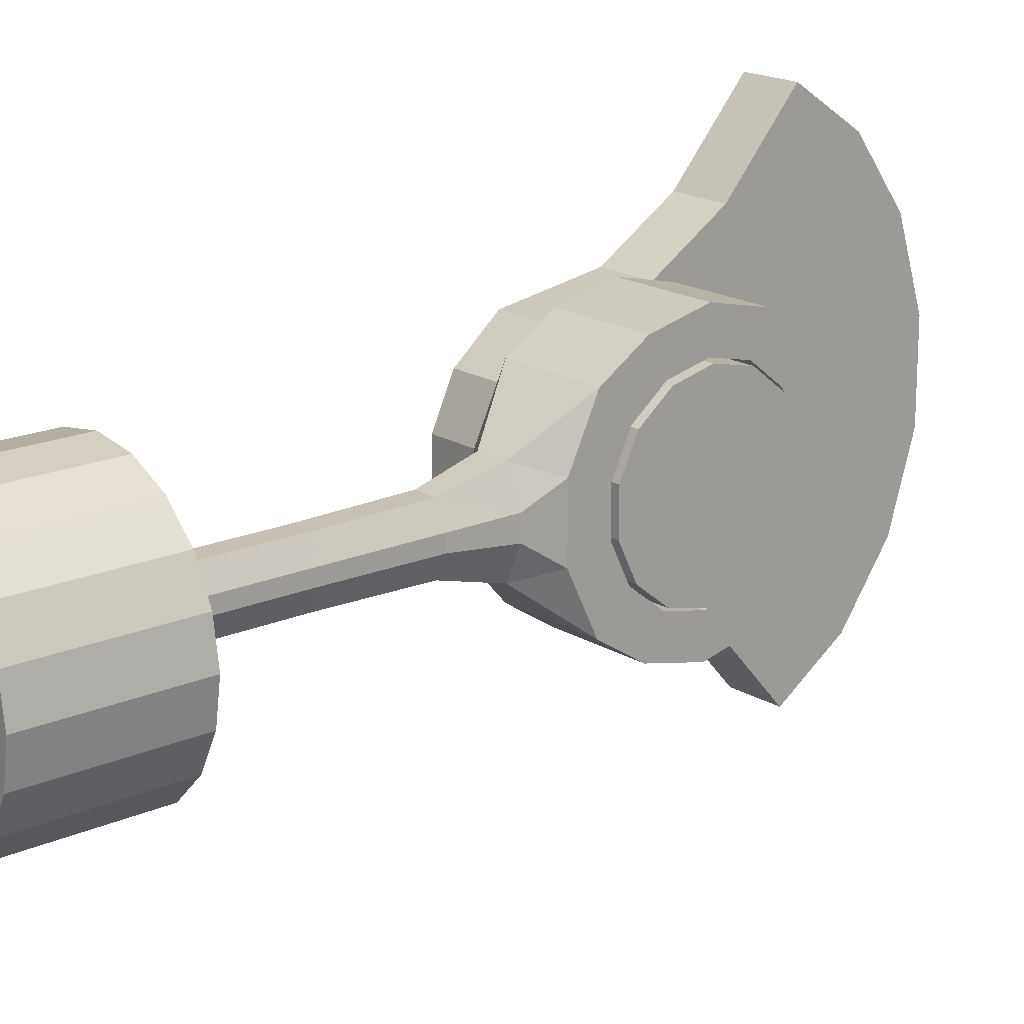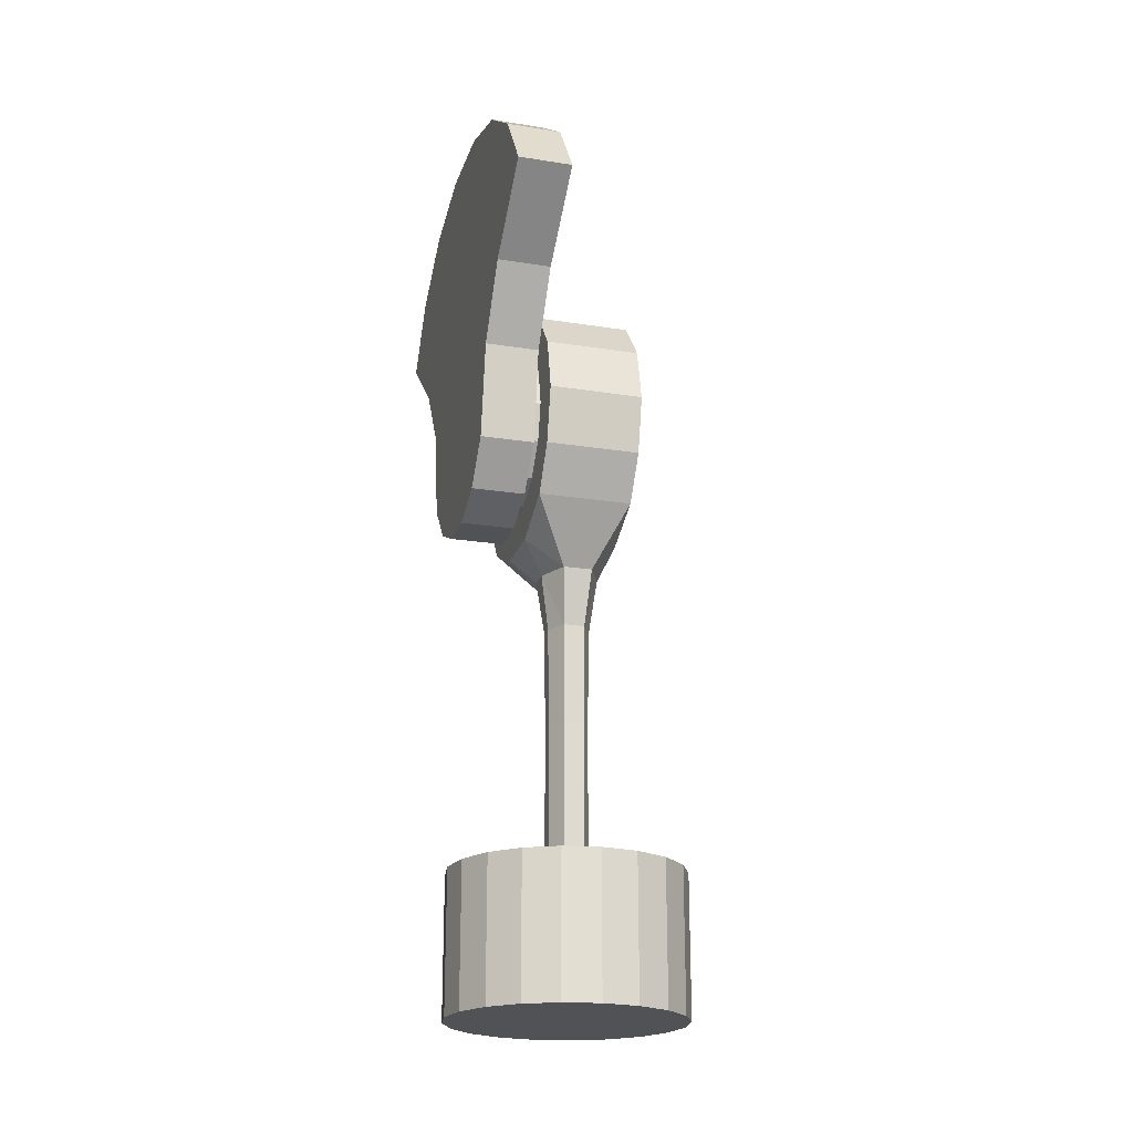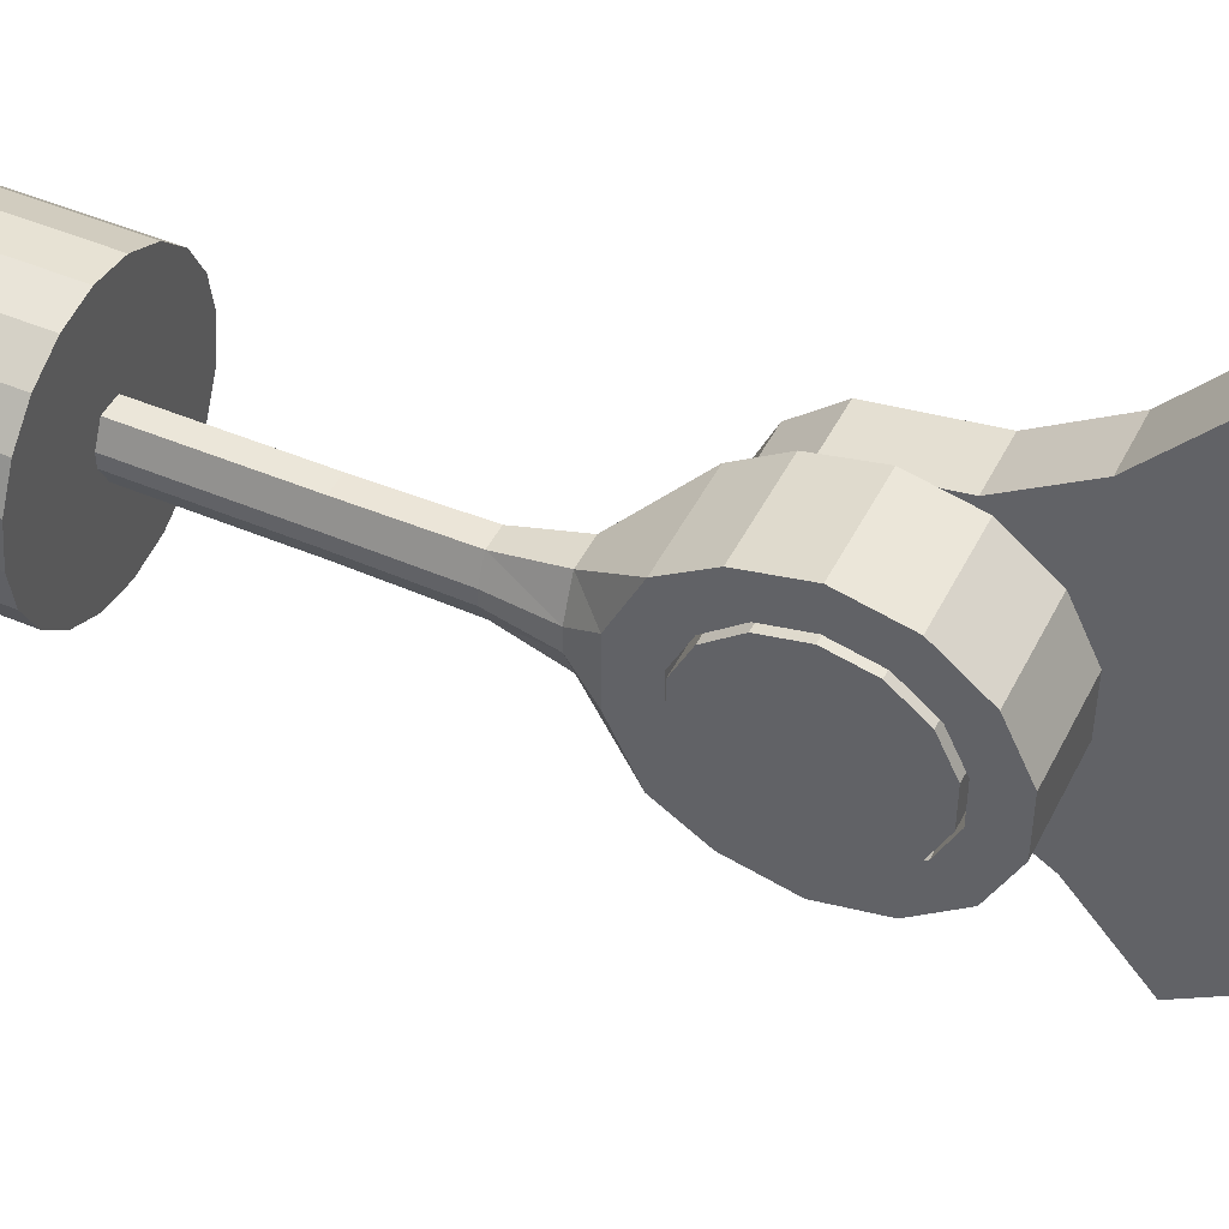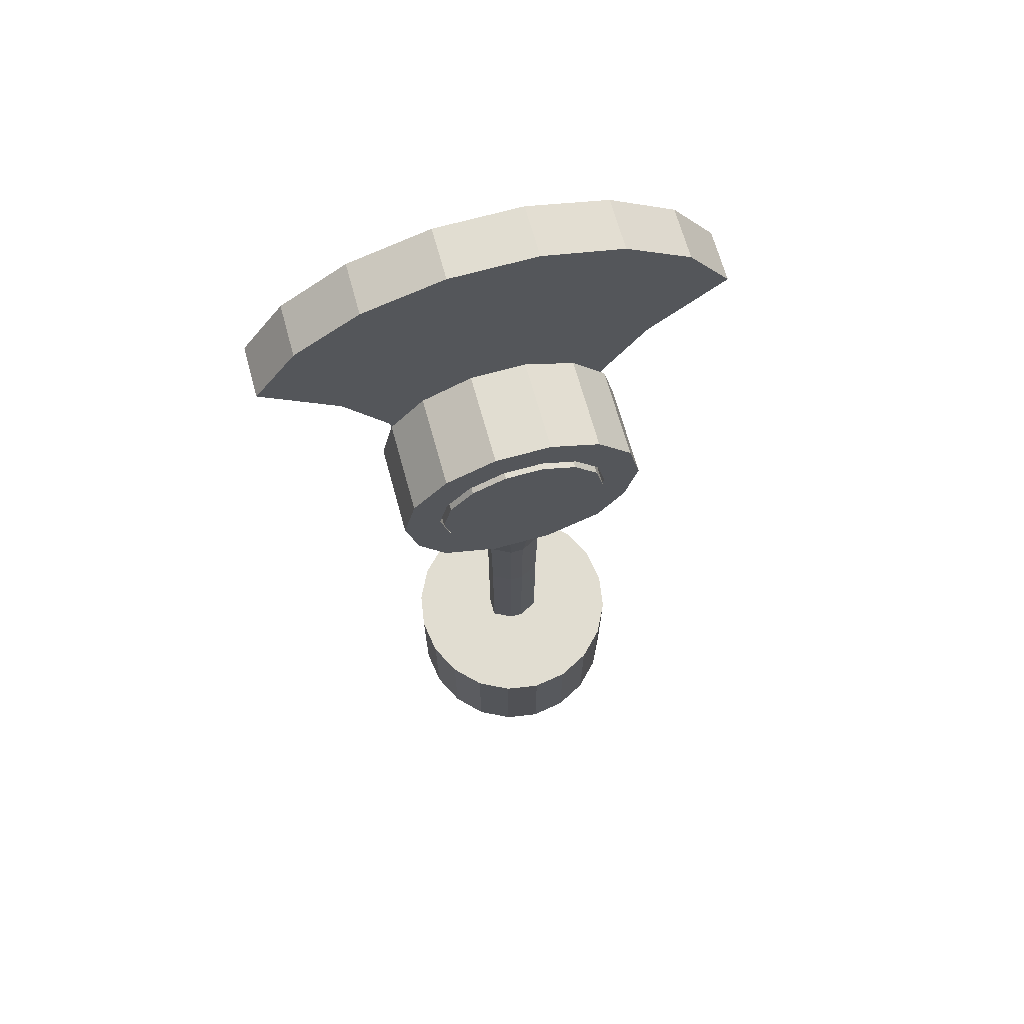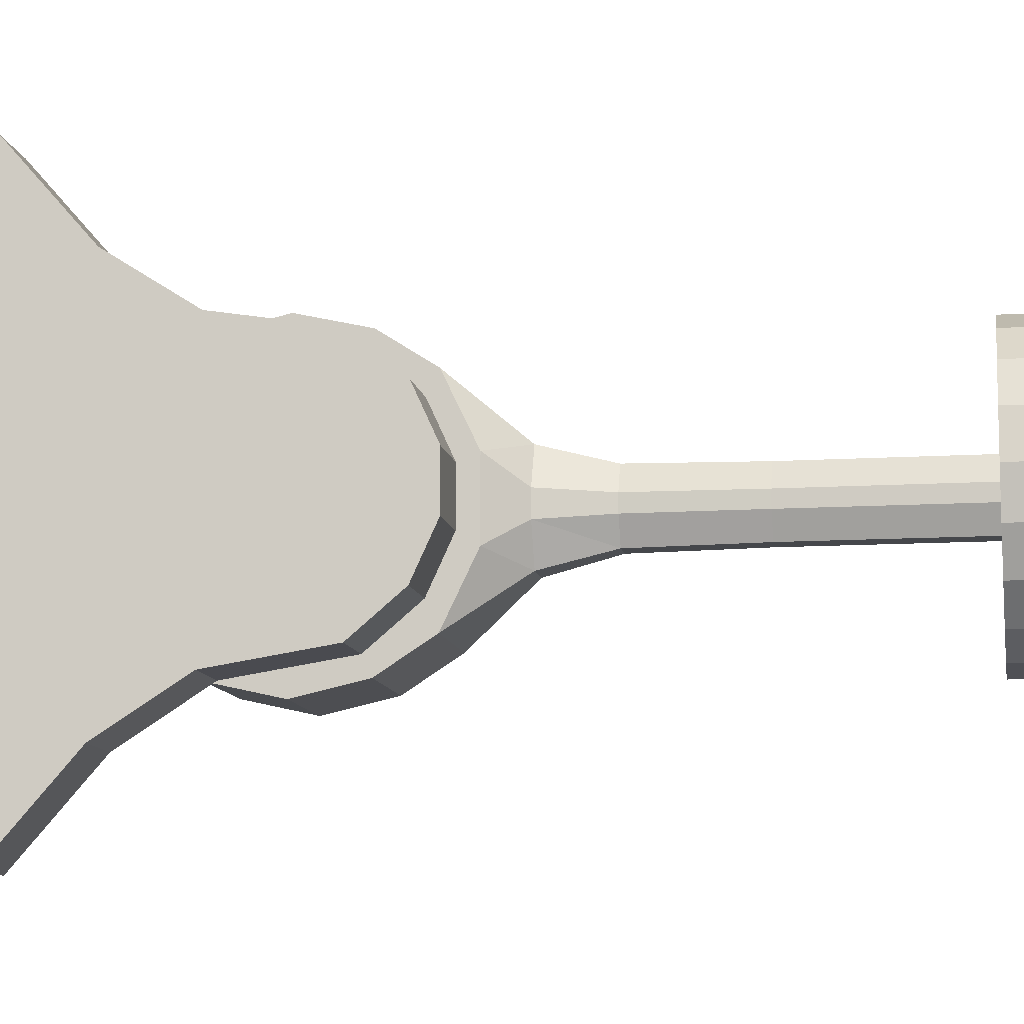
<metadata>
{"format":"obj","ext":"obj","renderer":"f3d","projection":"perspective","resolution":1024,"background":"white","views":[{"elev":18.1,"azim":49.5,"up":"+Z"},{"elev":-21.3,"azim":-15.8,"up":"+Y"},{"elev":47.1,"azim":115.7,"up":"+Z"},{"elev":68.8,"azim":74.5,"up":"+Y"},{"elev":-10.4,"azim":-80.7,"up":"+Z"}]}
</metadata>
<code>
o piston_Cylinder
v 0.1959 -3.324 -0.6643
v 0.1959 -2.521 -0.6643
v 0.4027 -3.324 -0.6315
v 0.4027 -2.521 -0.6315
v 0.5893 -3.324 -0.5365
v 0.5893 -2.521 -0.5365
v 0.7374 -3.324 -0.3884
v 0.7374 -2.521 -0.3884
v 0.8324 -3.324 -0.2018
v 0.8324 -2.521 -0.2018
v 0.8652 -3.324 0.005031
v 0.8652 -2.521 0.005031
v 0.8324 -3.324 0.2119
v 0.8324 -2.521 0.2119
v 0.7374 -3.324 0.3984
v 0.7374 -2.521 0.3984
v 0.5893 -3.324 0.5465
v 0.5893 -2.521 0.5465
v 0.4027 -3.324 0.6416
v 0.4027 -2.521 0.6416
v 0.1959 -3.324 0.6743
v 0.1959 -2.521 0.6743
v -0.01097 -3.324 0.6416
v -0.01097 -2.521 0.6416
v -0.1975 -3.324 0.5465
v -0.1975 -2.521 0.5465
v -0.3456 -3.324 0.3984
v -0.3456 -2.521 0.3984
v -0.4407 -3.324 0.2119
v -0.4407 -2.521 0.2119
v -0.4735 -3.324 0.005031
v -0.4735 -2.521 0.005031
v -0.4407 -3.324 -0.2018
v -0.4407 -2.521 -0.2018
v -0.3456 -3.324 -0.3884
v -0.3456 -2.521 -0.3884
v -0.1975 -3.324 -0.5365
v -0.1975 -2.521 -0.5365
v -0.01097 -3.324 -0.6315
v -0.01097 -2.521 -0.6315
f 2 3 1
f 4 5 3
f 6 7 5
f 8 9 7
f 10 11 9
f 12 13 11
f 14 15 13
f 16 17 15
f 18 19 17
f 20 21 19
f 22 23 21
f 24 25 23
f 26 27 25
f 28 29 27
f 30 31 29
f 32 33 31
f 34 35 33
f 36 37 35
f 30 14 6
f 38 39 37
f 40 1 39
f 7 15 31
f 2 4 3
f 4 6 5
f 6 8 7
f 8 10 9
f 10 12 11
f 12 14 13
f 14 16 15
f 16 18 17
f 18 20 19
f 20 22 21
f 22 24 23
f 24 26 25
f 26 28 27
f 28 30 29
f 30 32 31
f 32 34 33
f 34 36 35
f 36 38 37
f 6 4 2
f 2 40 38
f 38 36 34
f 34 32 30
f 30 28 22
f 28 26 22
f 26 24 22
f 22 20 14
f 20 18 14
f 18 16 14
f 14 12 10
f 10 8 14
f 8 6 14
f 6 2 38
f 38 34 6
f 34 30 6
f 30 22 14
f 38 40 39
f 40 2 1
f 39 1 3
f 3 5 39
f 5 7 39
f 7 9 15
f 9 11 15
f 11 13 15
f 15 17 23
f 17 19 23
f 19 21 23
f 23 25 27
f 27 29 31
f 31 33 35
f 35 37 31
f 37 39 31
f 23 27 15
f 27 31 15
f 39 7 31
o vertical_Cylinder.002
v 0.3101 -1.69 0.04288
v 0.1387 -1.69 0.1564
v 0.1387 -1.69 -0.1464
v 0.3101 -1.69 -0.03282
v 0.1959 -1.69 0.1564
v 0.08163 -1.69 -0.03282
v 0.253 -1.69 -0.1464
v 0.253 -1.69 0.1564
v 0.08163 -1.69 0.04288
v 0.1959 -1.69 -0.1464
v 0.253 -2.925 -0.1464
v 0.1959 -2.925 -0.1464
v 0.3101 -2.925 -0.03282
v 0.3101 -2.925 0.04288
v 0.253 -2.925 0.1564
v 0.1959 -2.925 0.1564
v 0.1387 -2.925 0.1564
v 0.08163 -2.925 0.04288
v 0.08163 -2.925 -0.03282
v 0.1387 -2.925 -0.1464
v 0.279 -0.8074 -0.2341
v 0.1959 -0.8074 -0.2341
v 0.3621 -0.8074 -0.05476
v 0.3621 -0.8074 0.06482
v 0.279 -0.8074 0.2442
v 0.1959 -0.8074 0.2442
v 0.1127 -0.8074 0.2442
v 0.02962 -0.8074 0.06482
v 0.02962 -0.8074 -0.05476
v 0.1127 -0.8074 -0.2341
v -0.1016 0.2952 -0.4548
v 0.4331 0.07377 -0.5053
v -0.1016 0.4728 -0.3132
v 0.4331 -0.1477 -0.4548
v -0.1016 0.5713 -0.1085
v 0.4331 -0.3252 -0.3132
v -0.1016 0.5713 0.1186
v 0.4331 -0.4238 -0.1085
v -0.1016 0.4728 0.3232
v 0.4331 -0.4238 0.1186
v -0.1016 0.2952 0.4648
v 0.4331 -0.3252 0.3232
v -0.1016 0.07377 0.5154
v 0.4331 -0.1477 0.4648
v -0.1016 -0.1477 0.4648
v 0.4331 0.07377 0.5154
v -0.1016 -0.3252 0.3232
v 0.4331 0.2952 0.4648
v -0.1016 -0.4238 0.1186
v 0.4331 0.4728 0.3232
v -0.1016 -0.4238 -0.1085
v 0.4331 0.5713 0.1186
v -0.1016 -0.3252 -0.3132
v 0.4331 0.5713 -0.1085
v -0.1016 -0.1477 -0.4548
v 0.4331 0.4728 -0.3132
v -0.1016 0.07377 -0.5053
v 0.4331 0.2952 -0.4548
v 0.4331 -0.2411 -0.6488
v 0.4331 0.07377 -0.7207
v 0.4331 -0.487 -0.4901
v 0.4331 -0.6404 -0.1717
v 0.4331 -0.6404 0.1817
v 0.4331 -0.487 0.5001
v 0.4331 -0.2411 0.6589
v 0.4331 0.07377 0.7308
v 0.4331 0.3887 0.6589
v 0.4331 0.6412 0.4575
v 0.4331 0.7813 0.1665
v 0.4331 0.7813 -0.1565
v 0.4331 0.6412 -0.4475
v 0.4331 0.3887 -0.6488
v 0.4331 -0.2411 -0.6488
v 0.4331 0.07377 -0.7207
v 0.4331 -0.487 -0.4901
v 0.4331 -0.6404 -0.1717
v 0.4331 -0.6404 0.1817
v 0.4331 -0.487 0.5001
v 0.4331 -0.2411 0.6589
v 0.4331 0.07377 0.7308
v 0.4331 0.3887 0.6589
v 0.4331 0.6412 0.4575
v 0.4331 0.7813 0.1665
v 0.4331 0.7813 -0.1565
v 0.4331 0.6412 -0.4475
v 0.4331 0.3887 -0.6488
v -0.1016 -0.2411 -0.6488
v -0.1016 0.07377 -0.7207
v -0.1016 -0.487 -0.4901
v -0.1016 -0.6404 -0.1717
v -0.1016 -0.6404 0.1817
v -0.1016 -0.487 0.5001
v -0.1016 -0.2411 0.6589
v -0.1016 0.07377 0.7308
v -0.1016 0.3887 0.6589
v -0.1016 0.6412 0.4575
v -0.1016 0.7813 0.1665
v -0.1016 0.7813 -0.1565
v -0.1016 0.6412 -0.4475
v -0.1016 0.3887 -0.6488
v -0.1016 -0.2411 -0.6488
v -0.1016 0.07377 -0.7207
v -0.1016 -0.487 -0.4901
v -0.1016 -0.6404 -0.1717
v -0.1016 -0.6404 0.1817
v -0.1016 -0.487 0.5001
v -0.1016 -0.2411 0.6589
v -0.1016 0.07377 0.7308
v -0.1016 0.3887 0.6589
v -0.1016 0.6412 0.4575
v -0.1016 0.7813 0.1665
v -0.1016 0.7813 -0.1565
v -0.1016 0.6412 -0.4475
v -0.1016 0.3887 -0.6488
v 0.1356 -1.126 -0.1548
v 0.1959 -1.126 -0.1548
v 0.1356 -1.126 0.1649
v 0.07526 -1.126 0.045
v 0.3165 -1.126 0.045
v 0.2562 -1.126 0.1649
v 0.2562 -1.126 -0.1548
v 0.07526 -1.126 -0.03493
v 0.1959 -1.126 0.1649
v 0.3165 -1.126 -0.03493
f 59 43 60
f 155 62 156
f 60 50 52
f 52 47 51
f 51 44 53
f 53 41 54
f 54 48 55
f 55 45 56
f 56 42 57
f 57 49 58
f 58 46 59
f 64 63 69
f 157 68 158
f 160 64 65
f 161 62 61
f 162 68 69
f 160 66 163
f 161 63 164
f 155 69 70
f 157 66 67
f 159 63 64
f 153 140 139
f 151 138 137
f 150 137 136
f 149 136 135
f 148 135 134
f 147 134 133
f 146 133 132
f 145 132 131
f 144 131 130
f 143 130 129
f 141 129 127
f 142 127 128
f 72 71 98
f 98 73 96
f 152 139 138
f 154 128 140
f 114 99 113
f 113 101 115
f 115 102 116
f 116 103 117
f 117 104 118
f 118 105 119
f 119 106 120
f 120 107 121
f 121 108 122
f 122 109 123
f 123 110 124
f 124 111 125
f 125 112 126
f 126 100 114
f 72 113 74
f 74 115 76
f 76 116 78
f 116 80 78
f 117 82 80
f 118 84 82
f 119 86 84
f 86 121 88
f 88 122 90
f 90 123 92
f 123 94 92
f 124 96 94
f 125 98 96
f 126 72 98
f 97 141 142
f 95 143 141
f 93 144 143
f 89 144 91
f 87 145 89
f 85 146 87
f 83 147 85
f 83 149 148
f 81 150 149
f 79 151 150
f 75 151 77
f 73 152 75
f 71 153 73
f 97 154 71
f 69 130 70
f 107 134 135
f 100 127 99
f 111 140 112
f 104 133 105
f 109 138 110
f 61 101 102
f 107 136 108
f 112 128 100
f 99 129 101
f 106 133 134
f 110 139 111
f 102 63 61
f 108 137 109
f 130 68 131
f 103 63 102
f 129 70 62
f 101 129 62
f 131 67 145
f 64 103 65
f 132 67 131
f 104 65 103
f 104 66 132
f 74 97 72
f 76 95 74
f 78 93 76
f 80 91 78
f 82 89 80
f 84 87 82
f 86 85 84
f 88 83 86
f 90 81 88
f 92 79 90
f 94 77 92
f 96 75 94
f 44 159 41
f 42 163 157
f 43 162 155
f 47 164 44
f 48 163 45
f 49 162 46
f 47 156 161
f 48 159 160
f 42 158 49
f 43 156 50
f 59 46 43
f 155 70 62
f 60 43 50
f 52 50 47
f 51 47 44
f 53 44 41
f 54 41 48
f 55 48 45
f 56 45 42
f 57 42 49
f 58 49 46
f 63 61 62
f 62 70 69
f 69 68 64
f 68 67 66
f 66 65 64
f 68 66 64
f 63 62 69
f 157 67 68
f 160 159 64
f 161 156 62
f 162 158 68
f 160 65 66
f 161 61 63
f 155 162 69
f 157 163 66
f 159 164 63
f 153 154 140
f 151 152 138
f 150 151 137
f 149 150 136
f 148 149 135
f 147 148 134
f 146 147 133
f 145 146 132
f 144 145 131
f 143 144 130
f 141 143 129
f 142 141 127
f 72 97 71
f 98 71 73
f 152 153 139
f 154 142 128
f 114 100 99
f 113 99 101
f 115 101 102
f 116 102 103
f 117 103 104
f 118 104 105
f 119 105 106
f 120 106 107
f 121 107 108
f 122 108 109
f 123 109 110
f 124 110 111
f 125 111 112
f 126 112 100
f 72 114 113
f 74 113 115
f 76 115 116
f 116 117 80
f 117 118 82
f 118 119 84
f 119 120 86
f 86 120 121
f 88 121 122
f 90 122 123
f 123 124 94
f 124 125 96
f 125 126 98
f 126 114 72
f 97 95 141
f 95 93 143
f 93 91 144
f 89 145 144
f 87 146 145
f 85 147 146
f 83 148 147
f 83 81 149
f 81 79 150
f 79 77 151
f 75 152 151
f 73 153 152
f 71 154 153
f 97 142 154
f 107 106 134
f 100 128 127
f 111 139 140
f 104 132 133
f 109 137 138
f 61 62 101
f 107 135 136
f 112 140 128
f 99 127 129
f 106 105 133
f 110 138 139
f 108 136 137
f 130 69 68
f 103 64 63
f 129 130 70
f 131 68 67
f 132 66 67
f 104 66 65
f 74 95 97
f 76 93 95
f 78 91 93
f 80 89 91
f 82 87 89
f 84 85 87
f 86 83 85
f 88 81 83
f 90 79 81
f 92 77 79
f 94 75 77
f 96 73 75
f 44 164 159
f 42 45 163
f 43 46 162
f 47 161 164
f 48 160 163
f 49 158 162
f 47 50 156
f 48 41 159
f 42 157 158
f 43 155 156
o botton_axis_Cylinder.004
v -0.2312 -2.921 -0.0947
v 0.6229 -2.921 -0.0947
v -0.2312 -2.992 -0.06549
v 0.6229 -2.992 -0.06549
v -0.2312 -3.021 0.005031
v 0.6229 -3.021 0.005031
v -0.2312 -2.992 0.07555
v 0.6229 -2.992 0.07555
v -0.2312 -2.921 0.1048
v 0.6229 -2.921 0.1048
v -0.2312 -2.851 0.07555
v 0.6229 -2.851 0.07555
v -0.2312 -2.822 0.005031
v 0.6229 -2.822 0.005031
v -0.2312 -2.851 -0.06549
v 0.6229 -2.851 -0.06549
f 166 167 165
f 168 169 167
f 170 171 169
f 172 173 171
f 174 175 173
f 176 177 175
f 170 166 178
f 178 179 177
f 180 165 179
f 171 175 179
f 166 168 167
f 168 170 169
f 170 172 171
f 172 174 173
f 174 176 175
f 176 178 177
f 170 168 166
f 166 180 178
f 178 176 174
f 174 172 178
f 172 170 178
f 178 180 179
f 180 166 165
f 179 165 167
f 167 169 171
f 171 173 175
f 175 177 179
f 179 167 171
o volant_top_axis
v -0.4623 0.7214 0.9184
v -0.4623 1.112 1.365
v -0.4623 1.484 1.114
v -0.4623 1.76 0.7296
v -0.4623 1.907 0.2574
v -0.4623 1.907 -0.2453
v -0.4623 1.761 -0.7178
v -0.4623 1.485 -1.103
v -0.4623 1.114 -1.355
v -0.4623 0.7227 -0.9084
v -0.4623 0.3239 -0.6534
v -0.4623 -0.2118 -0.5679
v -0.4623 -0.4451 -0.3693
v -0.4623 -0.5583 -0.123
v -0.4623 -0.5586 0.1313
v -0.4623 -0.4459 0.3777
v -0.4623 -0.2131 0.5766
v -0.4623 0.3229 0.663
v -0.1551 0.7214 0.9184
v -0.1551 1.112 1.365
v -0.1551 1.484 1.114
v -0.1551 1.76 0.7296
v -0.1551 1.907 0.2574
v -0.1551 1.907 -0.2453
v -0.1551 1.761 -0.7178
v -0.1551 1.485 -1.103
v -0.1551 1.114 -1.355
v -0.1551 0.7227 -0.9084
v -0.1551 0.3239 -0.6534
v -0.1551 -0.2118 -0.5679
v -0.1551 -0.4451 -0.3693
v -0.1551 -0.5583 -0.123
v -0.1551 -0.5586 0.1313
v -0.1551 -0.4459 0.3777
v -0.1551 -0.2131 0.5766
v -0.1551 0.3229 0.663
f 191 190 186
f 209 210 216
f 188 205 187
f 196 213 195
f 189 206 188
f 182 199 181
f 197 214 196
f 190 207 189
f 182 201 200
f 198 215 197
f 191 208 190
f 184 201 183
f 181 216 198
f 192 209 191
f 185 202 184
f 193 210 192
f 186 203 185
f 194 211 193
f 187 204 186
f 195 212 194
f 198 197 192
f 197 196 193
f 192 197 193
f 196 195 194
f 194 193 196
f 192 191 198
f 183 182 181
f 181 198 185
f 198 191 186
f 184 183 181
f 186 185 198
f 185 184 181
f 188 187 190
f 187 186 190
f 190 189 188
f 199 200 201
f 201 202 199
f 202 203 199
f 203 204 216
f 204 205 208
f 209 204 208
f 205 206 208
f 206 207 208
f 204 209 216
f 216 199 203
f 214 215 211
f 215 216 210
f 212 213 214
f 210 211 215
f 211 212 214
f 188 206 205
f 196 214 213
f 189 207 206
f 182 200 199
f 197 215 214
f 190 208 207
f 182 183 201
f 198 216 215
f 191 209 208
f 184 202 201
f 181 199 216
f 192 210 209
f 185 203 202
f 193 211 210
f 186 204 203
f 194 212 211
f 187 205 204
f 195 213 212
o upper_axis_top_axis.001
v -0.4116 0.07203 -0.4878
v 0.4607 0.07203 -0.4878
v -0.4116 -0.1418 -0.439
v 0.4607 -0.1418 -0.439
v -0.4116 -0.3133 -0.3022
v 0.4607 -0.3133 -0.3022
v -0.4116 -0.4084 -0.1046
v 0.4607 -0.4084 -0.1046
v -0.4116 -0.4084 0.1147
v 0.4607 -0.4084 0.1147
v -0.4116 -0.3133 0.3123
v 0.4607 -0.3133 0.3123
v -0.4116 -0.1418 0.449
v 0.4607 -0.1418 0.449
v -0.4116 0.07203 0.4978
v 0.4607 0.07203 0.4978
v -0.4116 0.2858 0.449
v 0.4607 0.2858 0.449
v -0.4116 0.4573 0.3123
v 0.4607 0.4573 0.3123
v -0.4116 0.5525 0.1147
v 0.4607 0.5525 0.1147
v -0.4116 0.5525 -0.1046
v 0.4607 0.5525 -0.1046
v -0.4116 0.4573 -0.3022
v 0.4607 0.4573 -0.3022
v -0.4116 0.2858 -0.439
v 0.4607 0.2858 -0.439
f 218 219 217
f 220 221 219
f 222 223 221
f 224 225 223
f 226 227 225
f 228 229 227
f 230 231 229
f 232 233 231
f 234 235 233
f 236 237 235
f 238 239 237
f 240 241 239
f 242 234 226
f 242 243 241
f 244 217 243
f 227 231 239
f 218 220 219
f 220 222 221
f 222 224 223
f 224 226 225
f 226 228 227
f 228 230 229
f 230 232 231
f 232 234 233
f 234 236 235
f 236 238 237
f 238 240 239
f 240 242 241
f 222 220 218
f 218 244 222
f 244 242 222
f 242 240 238
f 238 236 234
f 234 232 230
f 230 228 226
f 226 224 222
f 242 238 234
f 234 230 226
f 226 222 242
f 242 244 243
f 244 218 217
f 243 217 219
f 219 221 223
f 223 225 227
f 227 229 231
f 231 233 239
f 233 235 239
f 235 237 239
f 239 241 243
f 243 219 239
f 219 223 239
f 223 227 239

</code>
